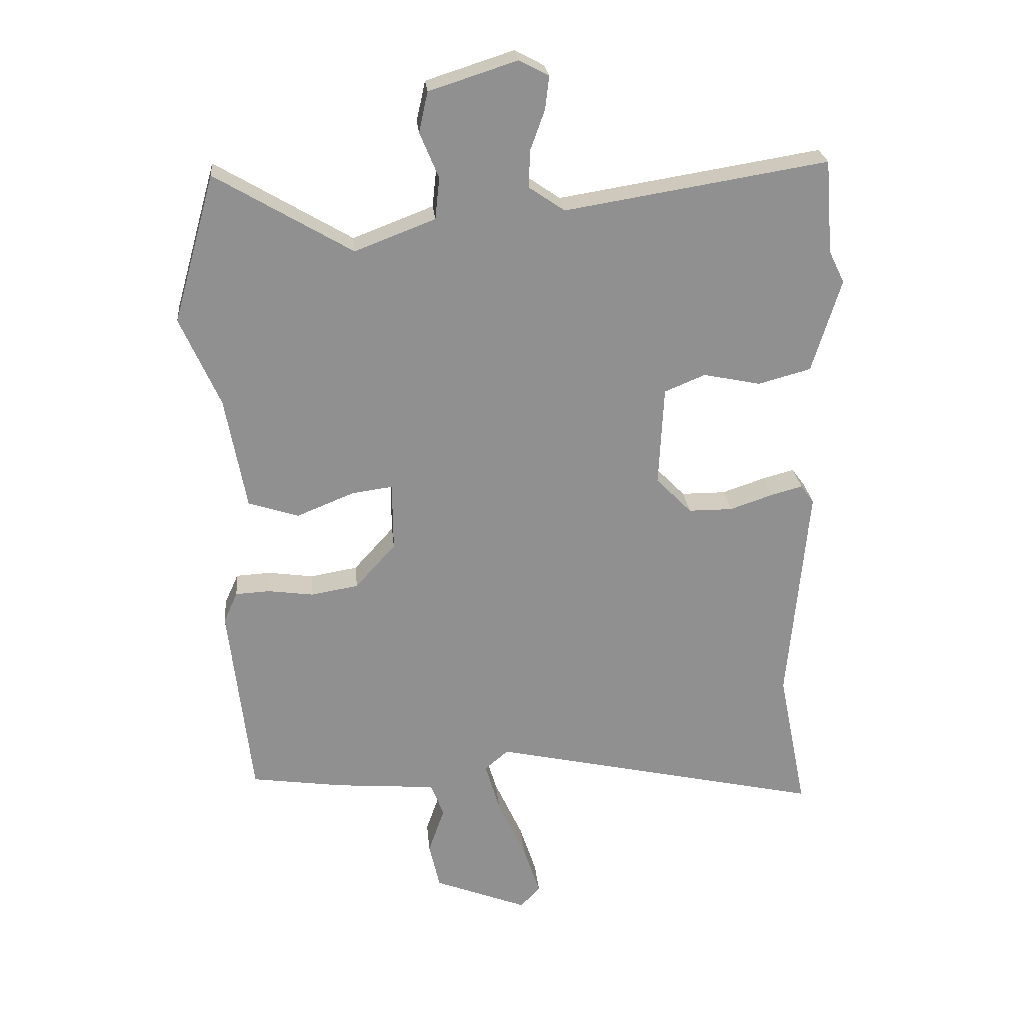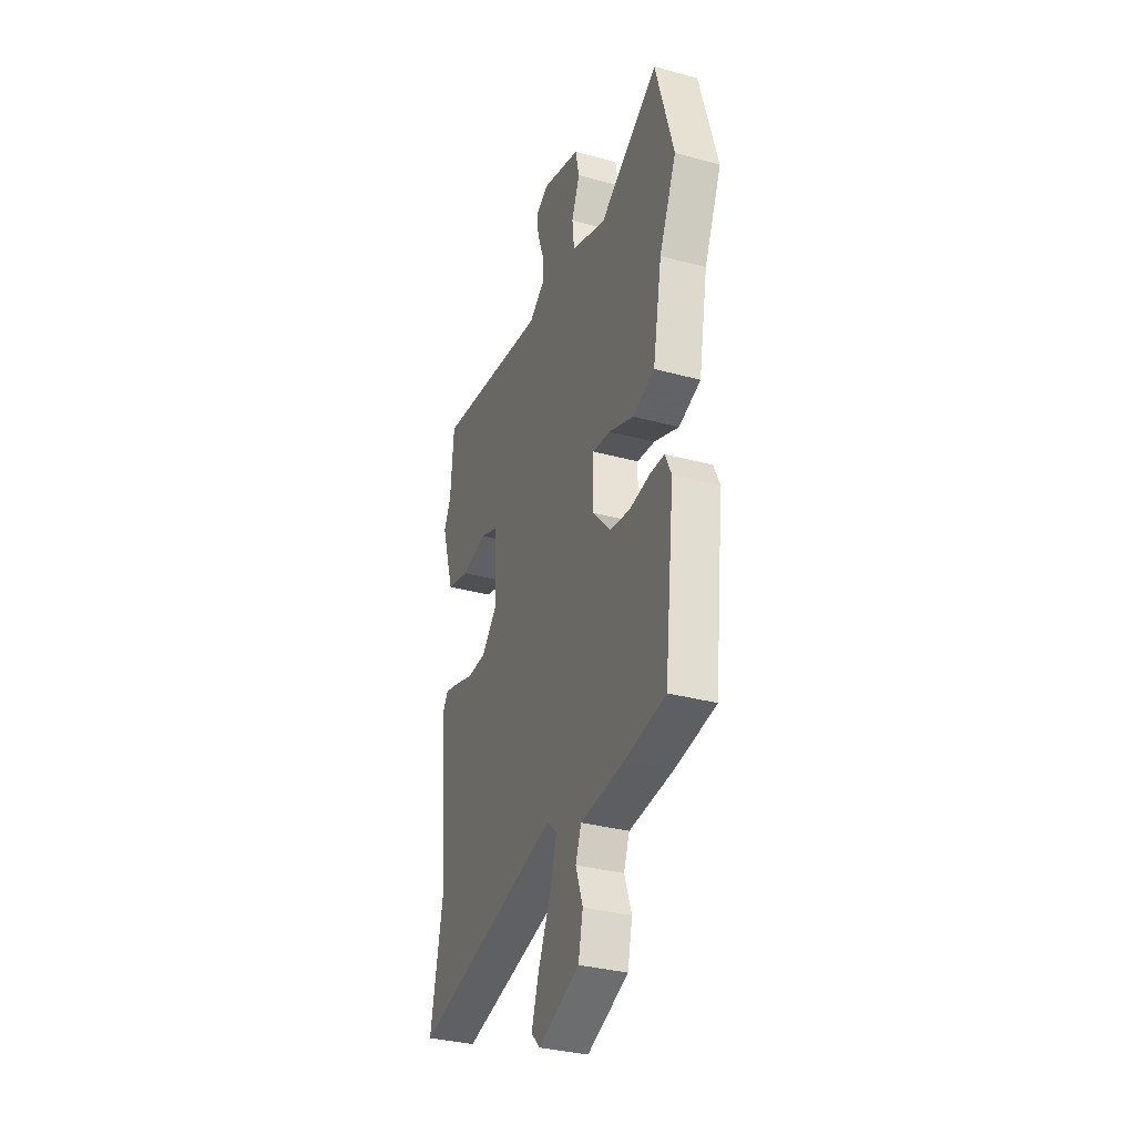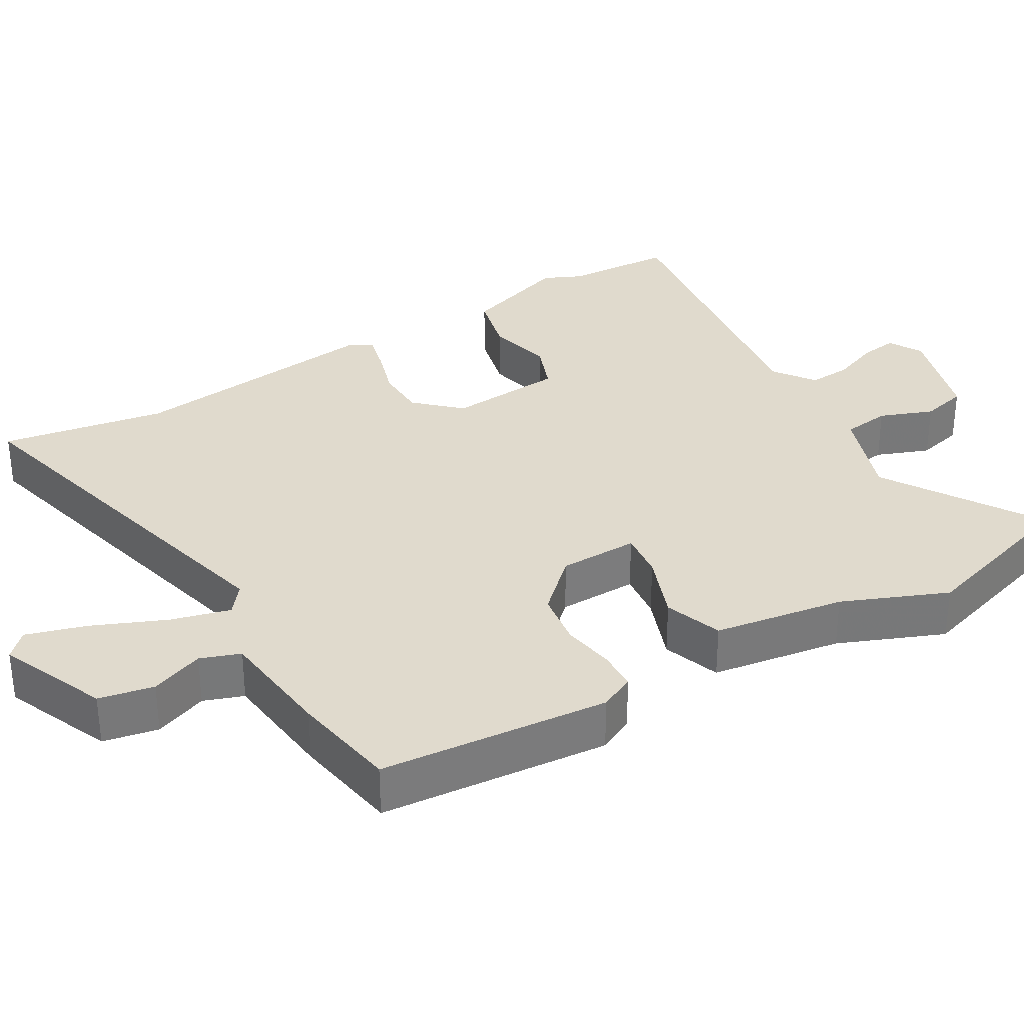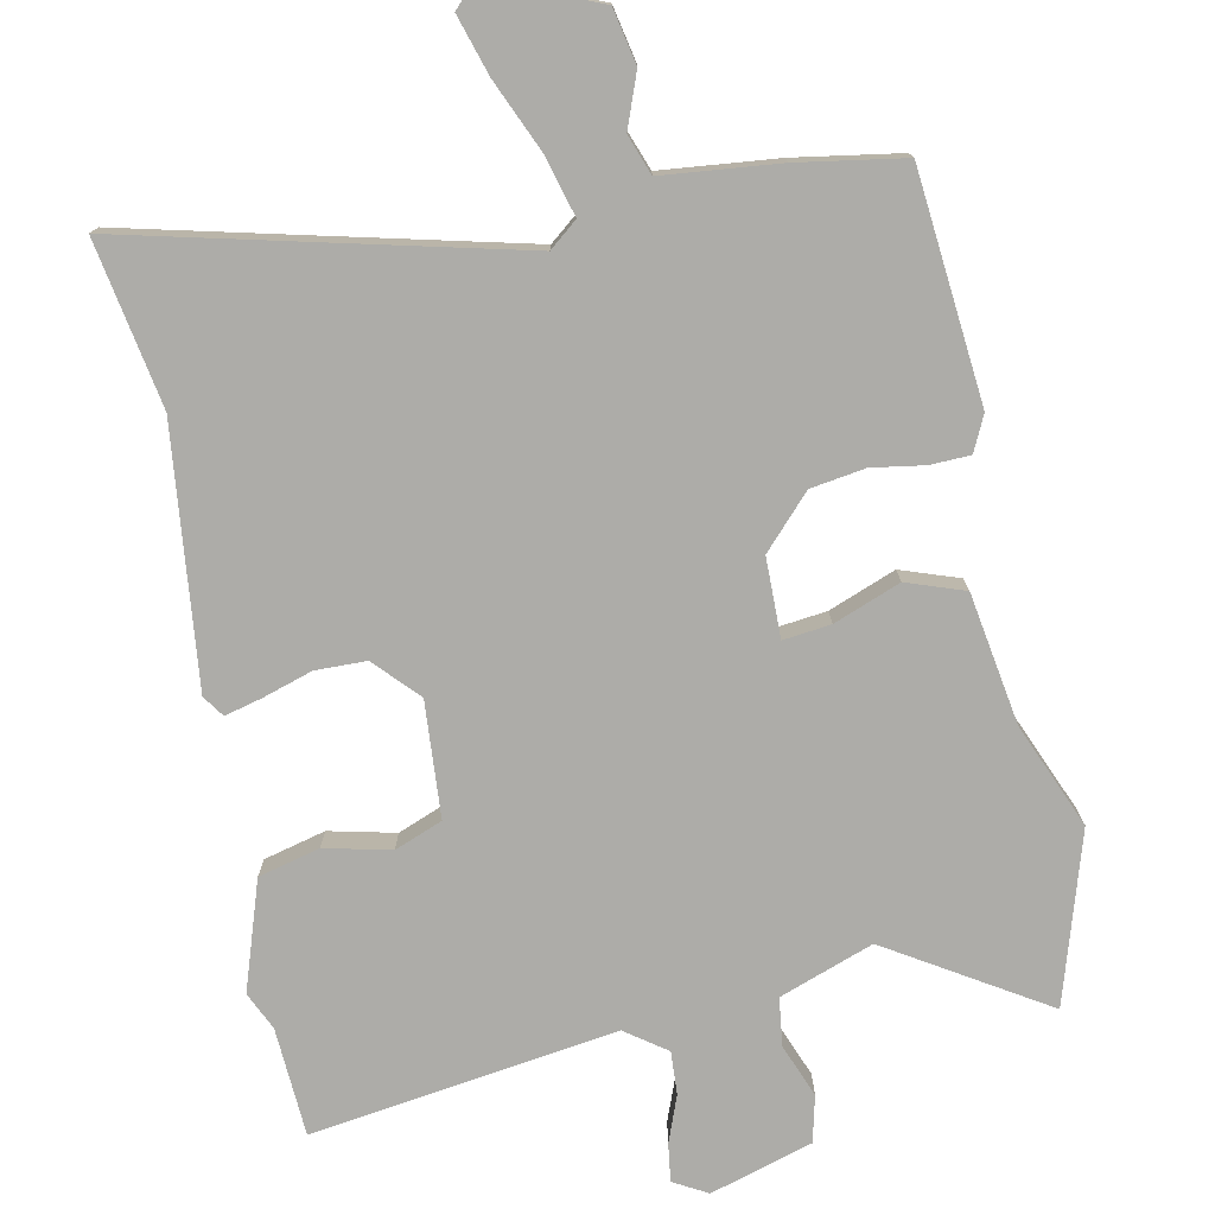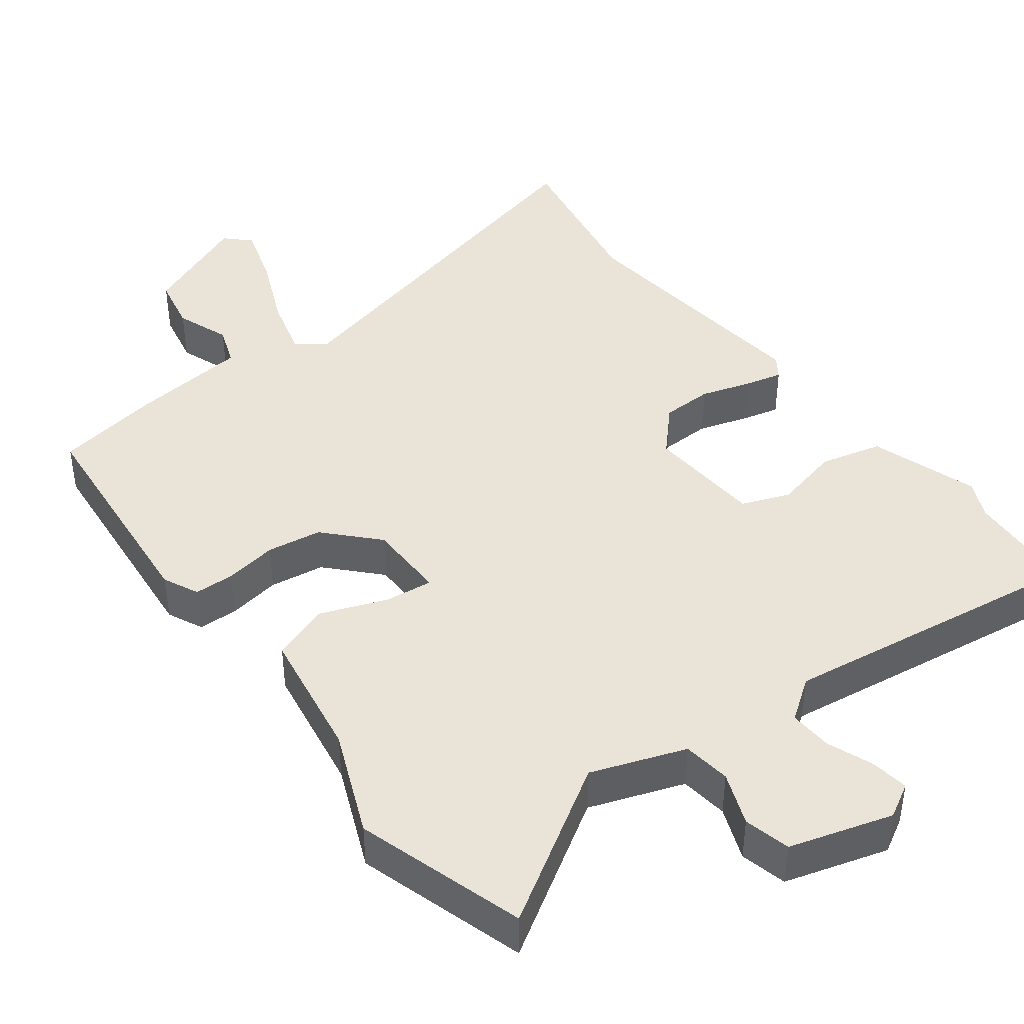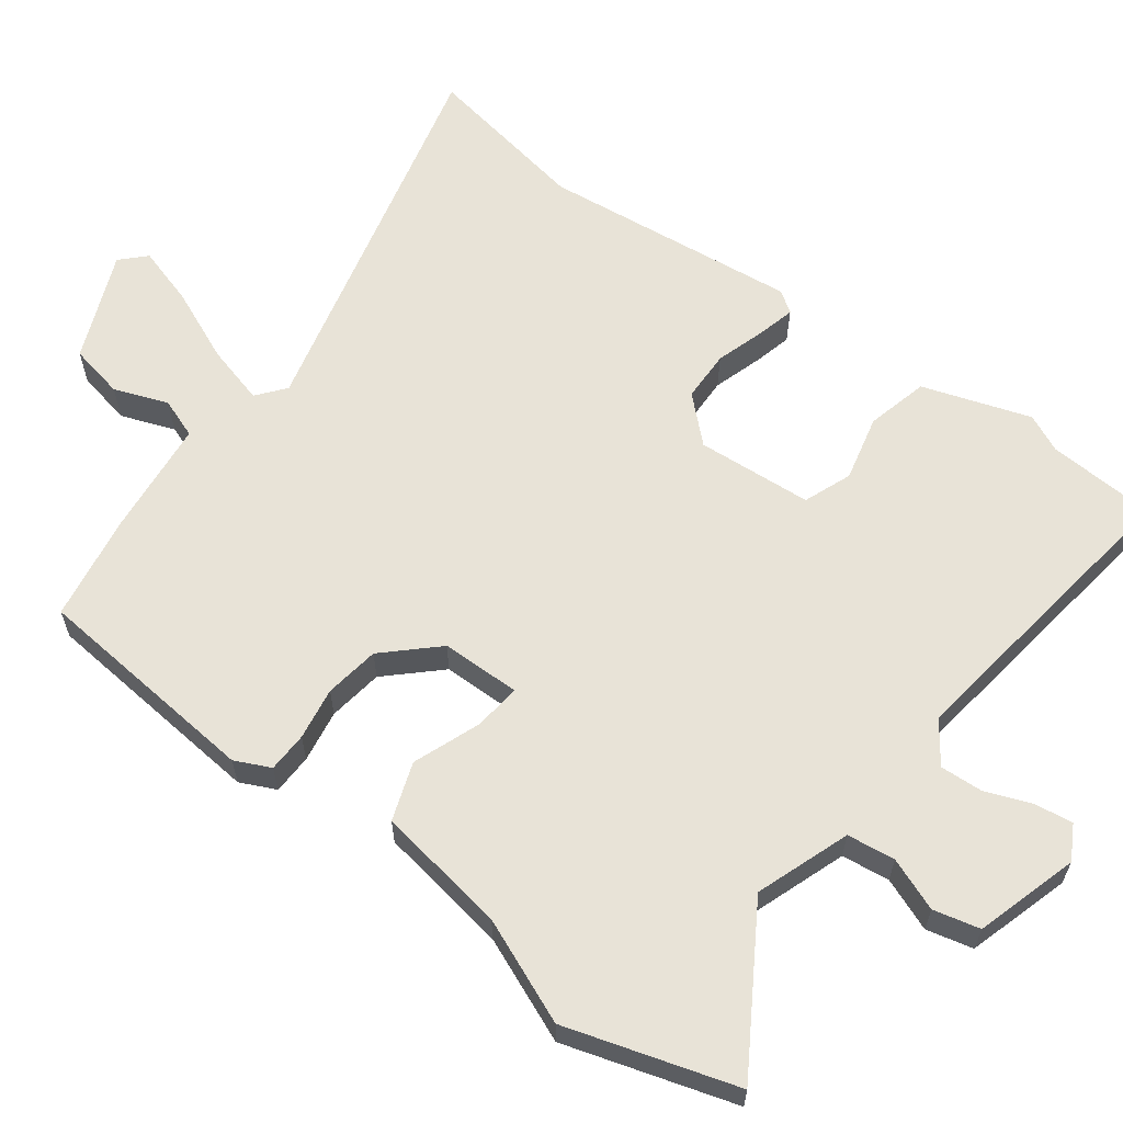
<metadata>
{"format":"obj","ext":"obj","renderer":"f3d","projection":"perspective","resolution":1024,"background":"white","views":[{"elev":24.6,"azim":-5.4,"up":"+Z"},{"elev":-33.4,"azim":-110.4,"up":"+Z"},{"elev":33.0,"azim":-122.1,"up":"+Y"},{"elev":-76.6,"azim":-169.7,"up":"+Y"},{"elev":43.2,"azim":-38.4,"up":"+Y"},{"elev":62.0,"azim":-54.6,"up":"+Y"}]}
</metadata>
<code>
v -0.54 0.07 0.357
v -0.474 0.07 0.591
v -0.257 0.07 0.463
v -0.129 0.07 0.512
v -0.122 0.07 0.578
v -0.152 0.07 0.65
v -0.138 0.07 0.714
v 0.002 0.07 0.759
v 0.049 0.07 0.734
v 0.043 0.07 0.682
v 0.02 0.07 0.618
v 0.018 0.07 0.559
v 0.075 0.07 0.52
v 0.493 0.07 0.588
v 0.505 0.07 0.439
v 0.53 0.07 0.388
v 0.484 0.07 0.239
v 0.4 0.07 0.216
v 0.309 0.07 0.235
v 0.244 0.07 0.208
v 0.236 0.07 0.049
v 0.293 0.07 -0.009
v 0.363 0.07 -0.009
v 0.431 0.07 0.014
v 0.482 0.07 0.028
v 0.503 0.07 -0.001
v 0.471 0.07 -0.354
v 0.516 0.07 -0.58
v -0.017 0.07 -0.462
v -0.055 0.07 -0.494
v -0.031 0.07 -0.575
v 0.014 0.07 -0.673
v 0.041 0.07 -0.755
v 0.009 0.07 -0.788
v -0.14 0.07 -0.73
v -0.157 0.07 -0.655
v -0.131 0.07 -0.581
v -0.152 0.07 -0.527
v -0.312 0.07 -0.514
v -0.459 0.07 -0.493
v -0.495 0.07 -0.179
v -0.473 0.07 -0.13
v -0.418 0.07 -0.127
v -0.346 0.07 -0.137
v -0.271 0.07 -0.124
v -0.207 0.07 -0.053
v -0.208 0.07 0.056
v -0.273 0.07 0.047
v -0.364 0.07 0.01
v -0.444 0.07 0.036
v -0.477 0.07 0.215
v -0.54 0 0.357
v -0.474 0 0.591
v -0.257 0 0.463
v -0.129 0 0.512
v -0.122 0 0.578
v -0.152 0 0.65
v -0.138 0 0.714
v 0.002 0 0.759
v 0.049 0 0.734
v 0.043 0 0.682
v 0.02 0 0.618
v 0.018 0 0.559
v 0.075 0 0.52
v 0.493 0 0.588
v 0.505 0 0.439
v 0.53 0 0.388
v 0.484 0 0.239
v 0.4 0 0.216
v 0.309 0 0.235
v 0.244 0 0.208
v 0.236 0 0.049
v 0.293 0 -0.009
v 0.363 0 -0.009
v 0.431 0 0.014
v 0.482 0 0.028
v 0.503 0 -0.001
v 0.471 0 -0.354
v 0.516 0 -0.58
v -0.017 0 -0.462
v -0.055 0 -0.494
v -0.031 0 -0.575
v 0.014 0 -0.673
v 0.041 0 -0.755
v 0.009 0 -0.788
v -0.14 0 -0.73
v -0.157 0 -0.655
v -0.131 0 -0.581
v -0.152 0 -0.527
v -0.312 0 -0.514
v -0.459 0 -0.493
v -0.495 0 -0.179
v -0.473 0 -0.13
v -0.418 0 -0.127
v -0.346 0 -0.137
v -0.271 0 -0.124
v -0.207 0 -0.053
v -0.208 0 0.056
v -0.273 0 0.047
v -0.364 0 0.01
v -0.444 0 0.036
v -0.477 0 0.215
f 48 49 50 51
f 1 2 3
f 51 1 3
f 48 51 3
f 47 48 3
f 42 43 44
f 41 42 44
f 40 41 44
f 39 40 44
f 38 39 44
f 38 44 45
f 37 38 45 46
f 35 36 37
f 34 35 37
f 33 34 37
f 32 33 37
f 31 32 37
f 30 31 37 46
f 27 28 29
f 26 27 29
f 25 26 29
f 24 25 29
f 23 24 29
f 29 30 46
f 23 29 46
f 22 23 46
f 17 18 19
f 16 17 19
f 15 16 19
f 15 19 20
f 14 15 20
f 13 14 20
f 12 13 20 21
f 9 10 11
f 8 9 11
f 7 8 11
f 6 7 11
f 5 6 11
f 4 5 11 12
f 4 12 21
f 3 4 21
f 47 3 21
f 21 22 46 47
f 102 101 100 99
f 54 53 52
f 54 52 102
f 54 102 99
f 54 99 98
f 95 94 93
f 95 93 92
f 95 92 91
f 95 91 90
f 95 90 89
f 96 95 89
f 97 96 89 88
f 88 87 86
f 88 86 85
f 88 85 84
f 88 84 83
f 88 83 82
f 97 88 82 81
f 80 79 78
f 80 78 77
f 80 77 76
f 80 76 75
f 80 75 74
f 97 81 80
f 97 80 74
f 97 74 73
f 70 69 68
f 70 68 67
f 70 67 66
f 71 70 66
f 71 66 65
f 71 65 64
f 72 71 64 63
f 62 61 60
f 62 60 59
f 62 59 58
f 62 58 57
f 62 57 56
f 63 62 56 55
f 72 63 55
f 72 55 54
f 72 54 98
f 98 97 73 72
f 1 52 53 2
f 2 53 54 3
f 3 54 55 4
f 4 55 56 5
f 5 56 57 6
f 6 57 58 7
f 7 58 59 8
f 8 59 60 9
f 9 60 61 10
f 10 61 62 11
f 11 62 63 12
f 12 63 64 13
f 13 64 65 14
f 14 65 66 15
f 15 66 67 16
f 16 67 68 17
f 17 68 69 18
f 18 69 70 19
f 19 70 71 20
f 20 71 72 21
f 21 72 73 22
f 22 73 74 23
f 23 74 75 24
f 24 75 76 25
f 25 76 77 26
f 26 77 78 27
f 27 78 79 28
f 28 79 80 29
f 29 80 81 30
f 30 81 82 31
f 31 82 83 32
f 32 83 84 33
f 33 84 85 34
f 34 85 86 35
f 35 86 87 36
f 36 87 88 37
f 37 88 89 38
f 38 89 90 39
f 39 90 91 40
f 40 91 92 41
f 41 92 93 42
f 42 93 94 43
f 43 94 95 44
f 44 95 96 45
f 45 96 97 46
f 46 97 98 47
f 47 98 99 48
f 48 99 100 49
f 49 100 101 50
f 50 101 102 51
f 51 102 52 1

</code>
